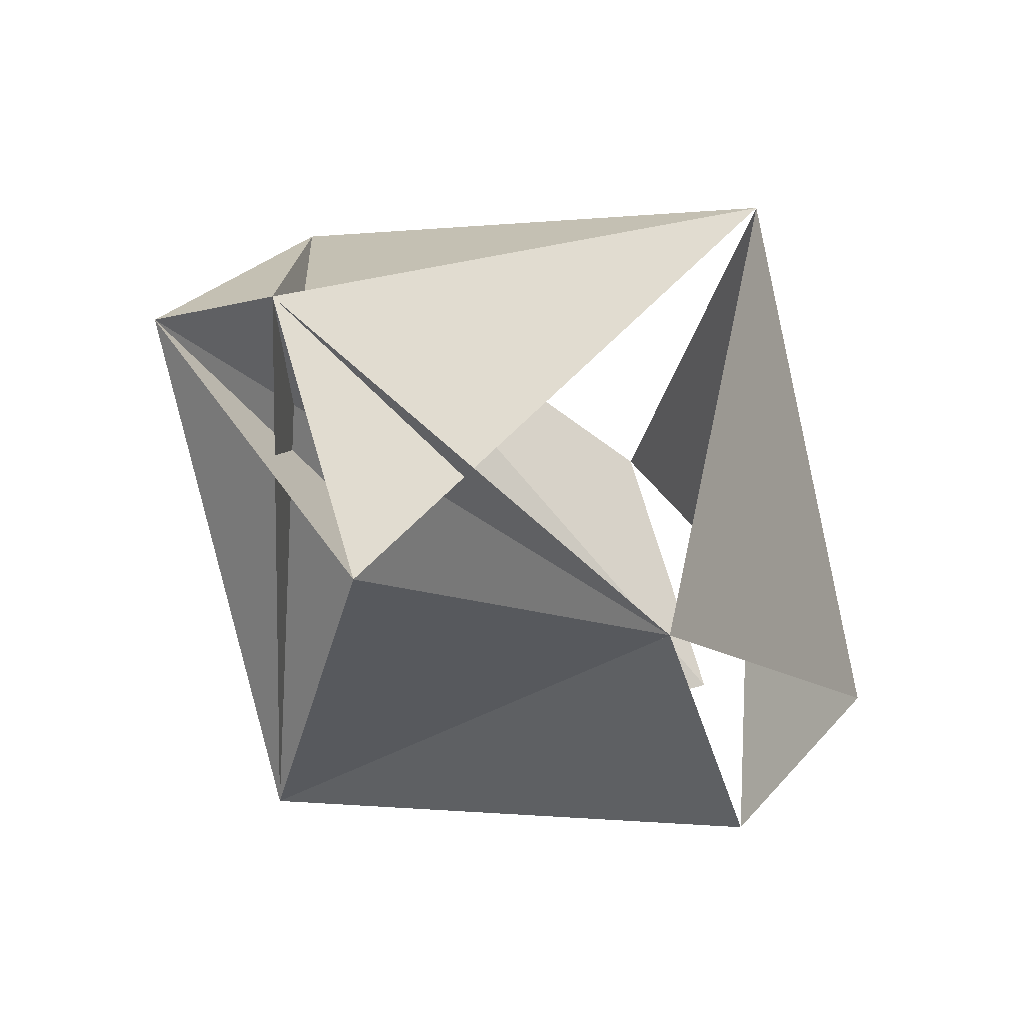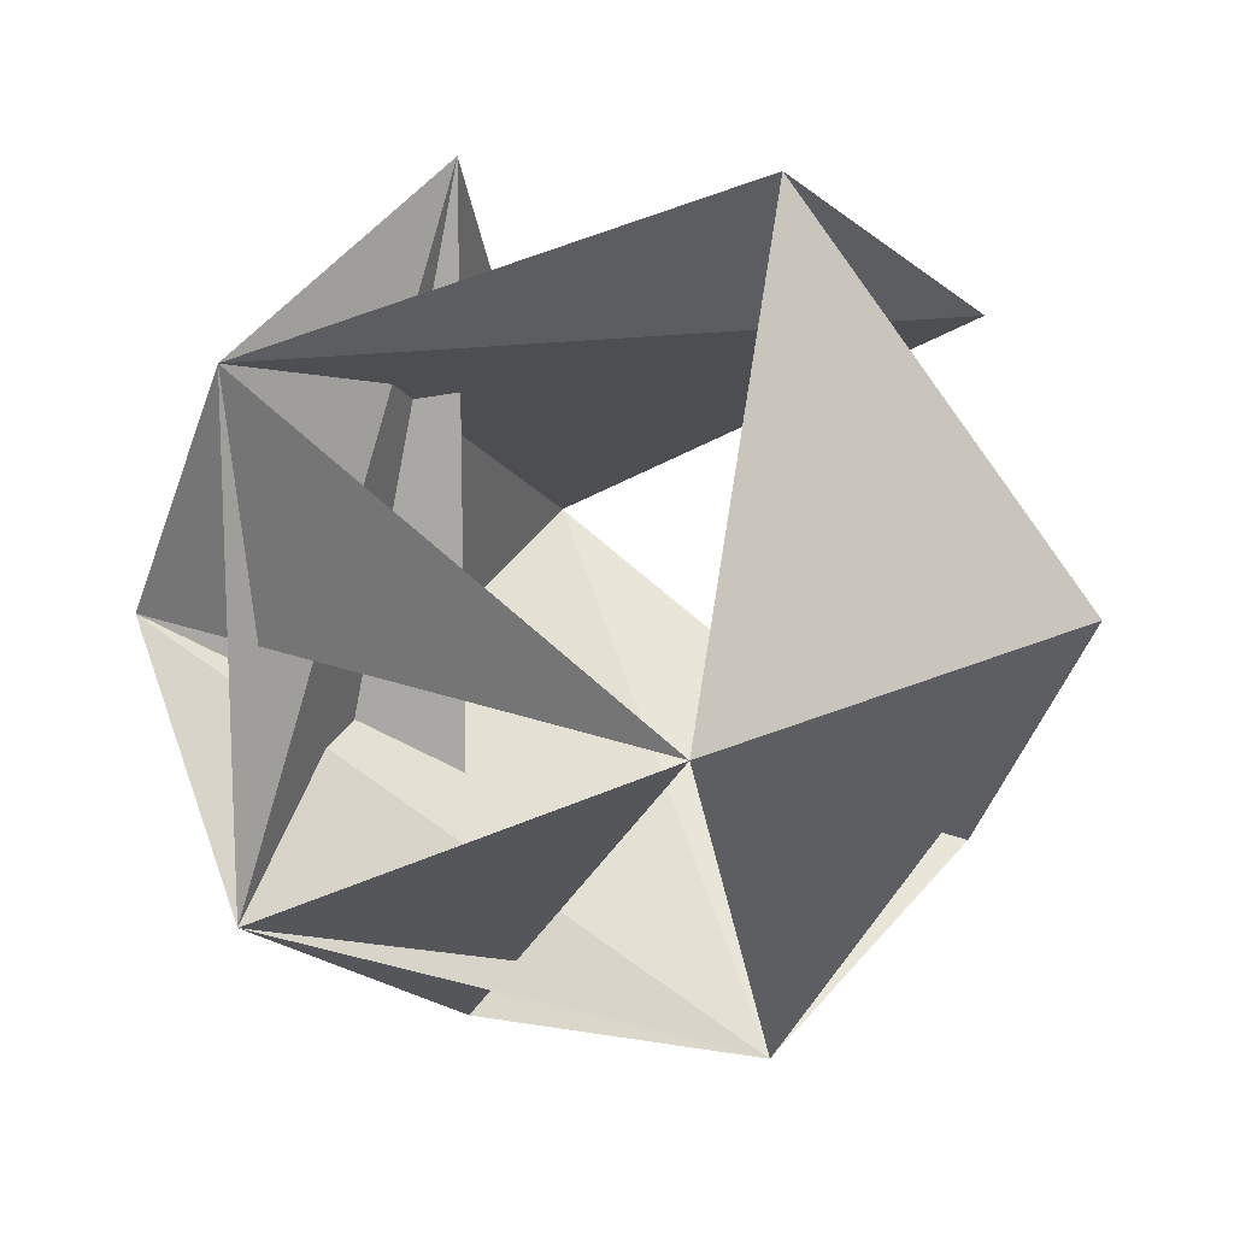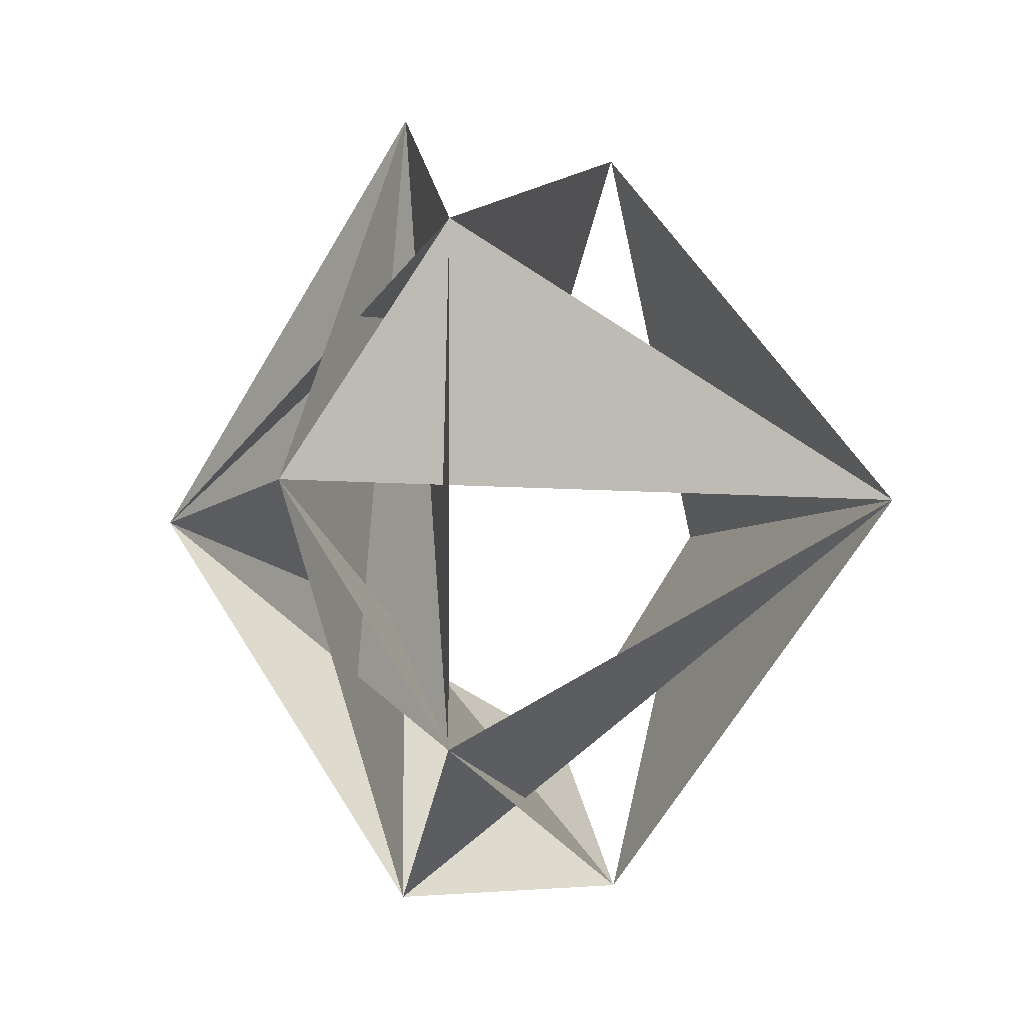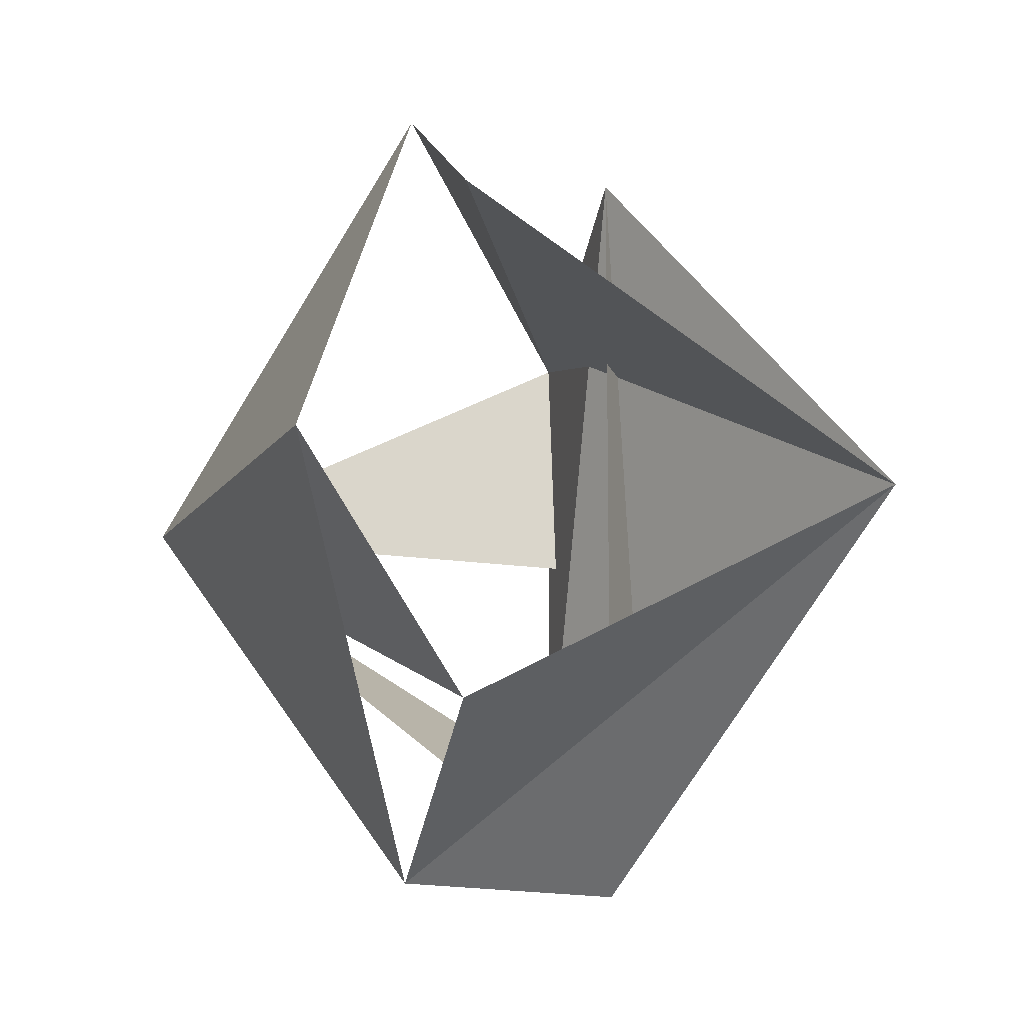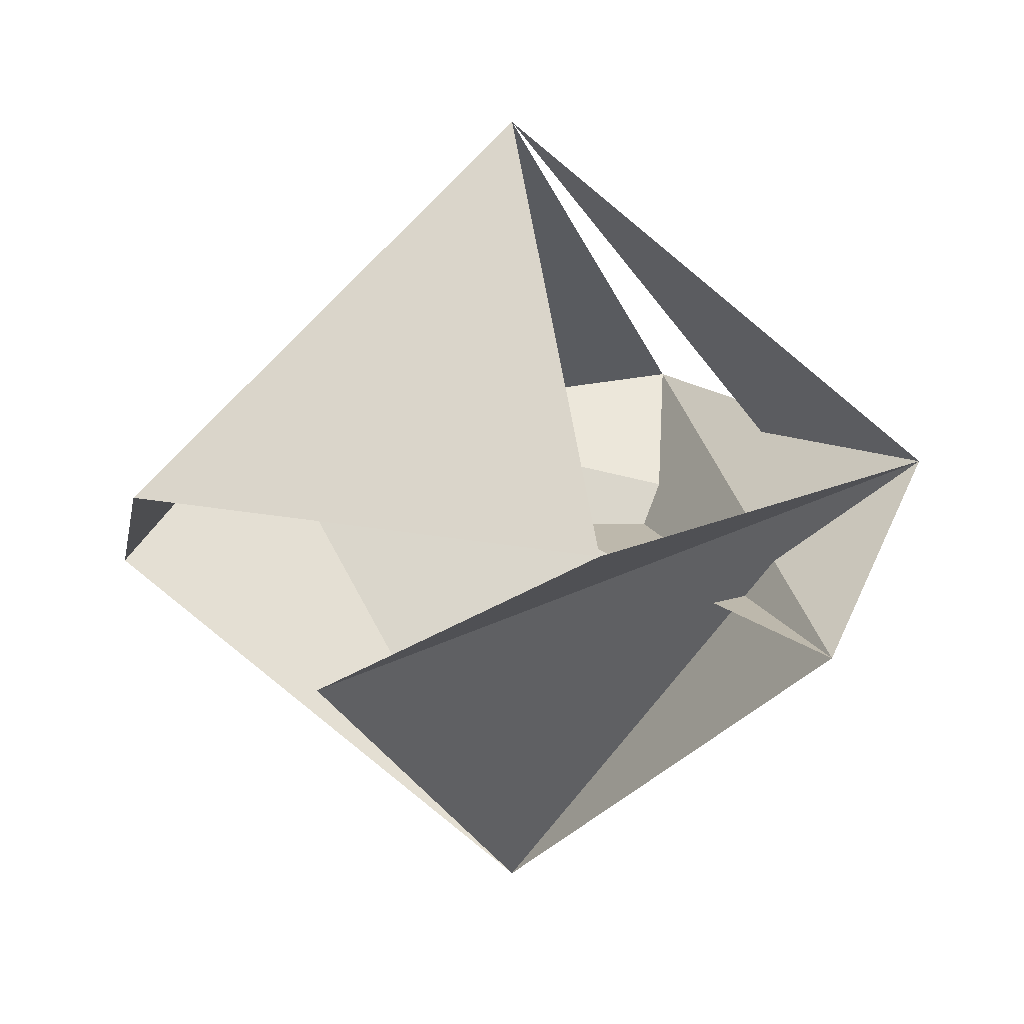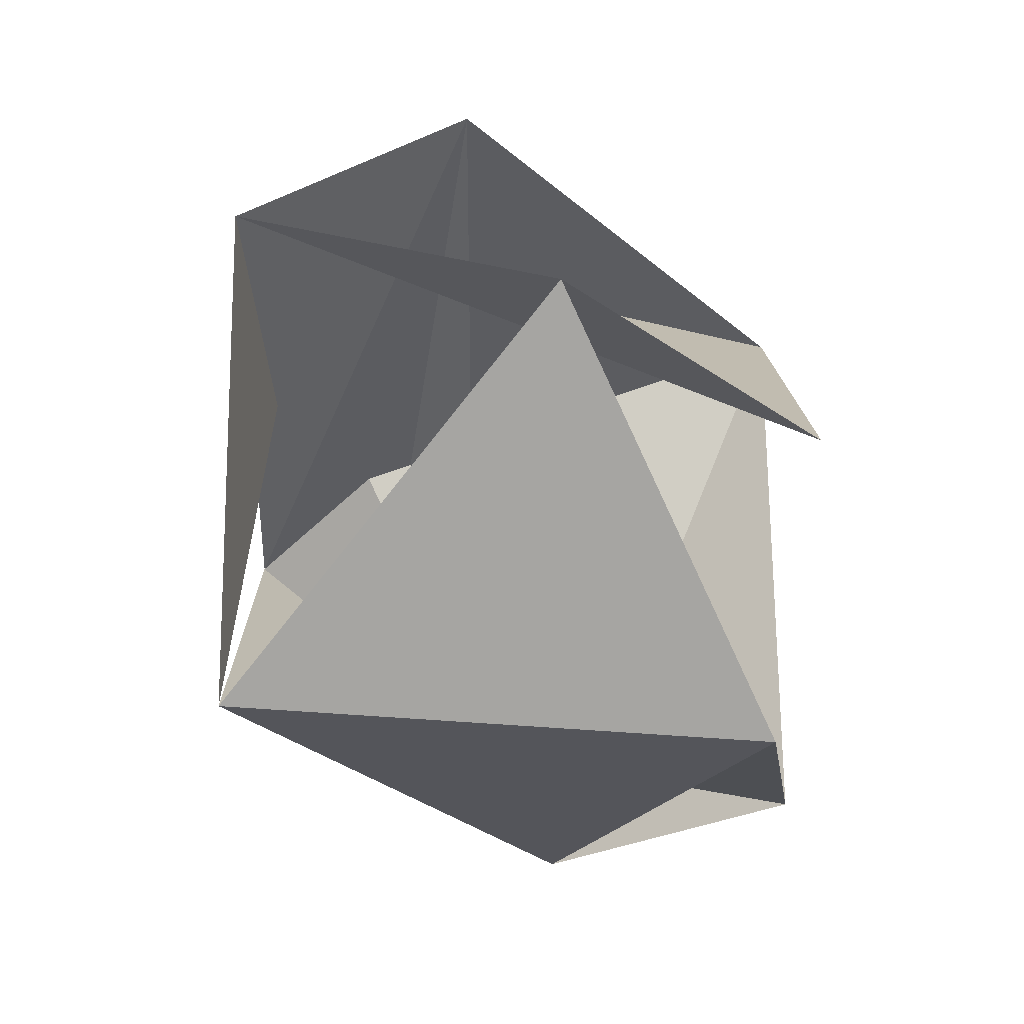
<metadata>
{"format":"obj","ext":"obj","renderer":"f3d","projection":"perspective","resolution":1024,"background":"white","views":[{"elev":-77.4,"azim":-38.1,"up":"+Y"},{"elev":15.5,"azim":-7.7,"up":"+Y"},{"elev":-4.7,"azim":-69.0,"up":"+Y"},{"elev":-12.3,"azim":108.6,"up":"+Y"},{"elev":14.9,"azim":151.2,"up":"+Z"},{"elev":40.2,"azim":44.3,"up":"+Y"}]}
</metadata>
<code>
v 0 0 48.32
v 15.3 47.03 8.05
v 49.6 0 8.05
v 15.3 -47.03 8.05
v -40.26 -29.31 8.05
v -40.26 29.31 8.05
v 40.26 29.31 -8.05
v 40.26 -29.31 -8.05
v -15.3 47.03 -8.05
v -49.6 0 -8.05
v -15.3 -47.03 -8.05
v 0 0 -48.32
f 4 5 10 12 8 12
f 6 2 7 12
f 4 11 12
f 1 3 8
f 9 10 11
f 1 6 10
f 5 6 9 12
f 1 2 3 4
f 1 5 11

</code>
